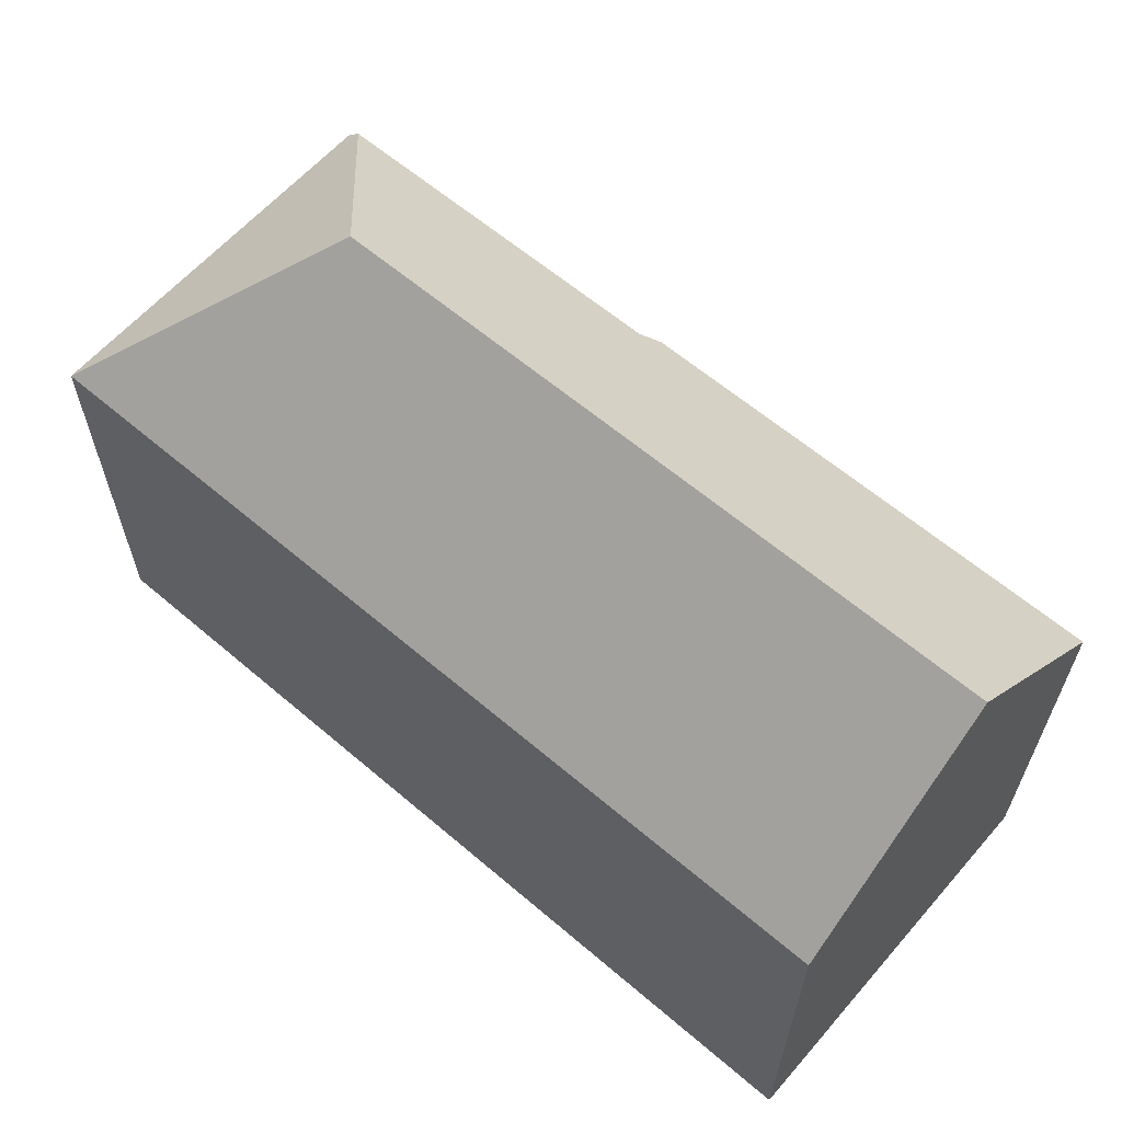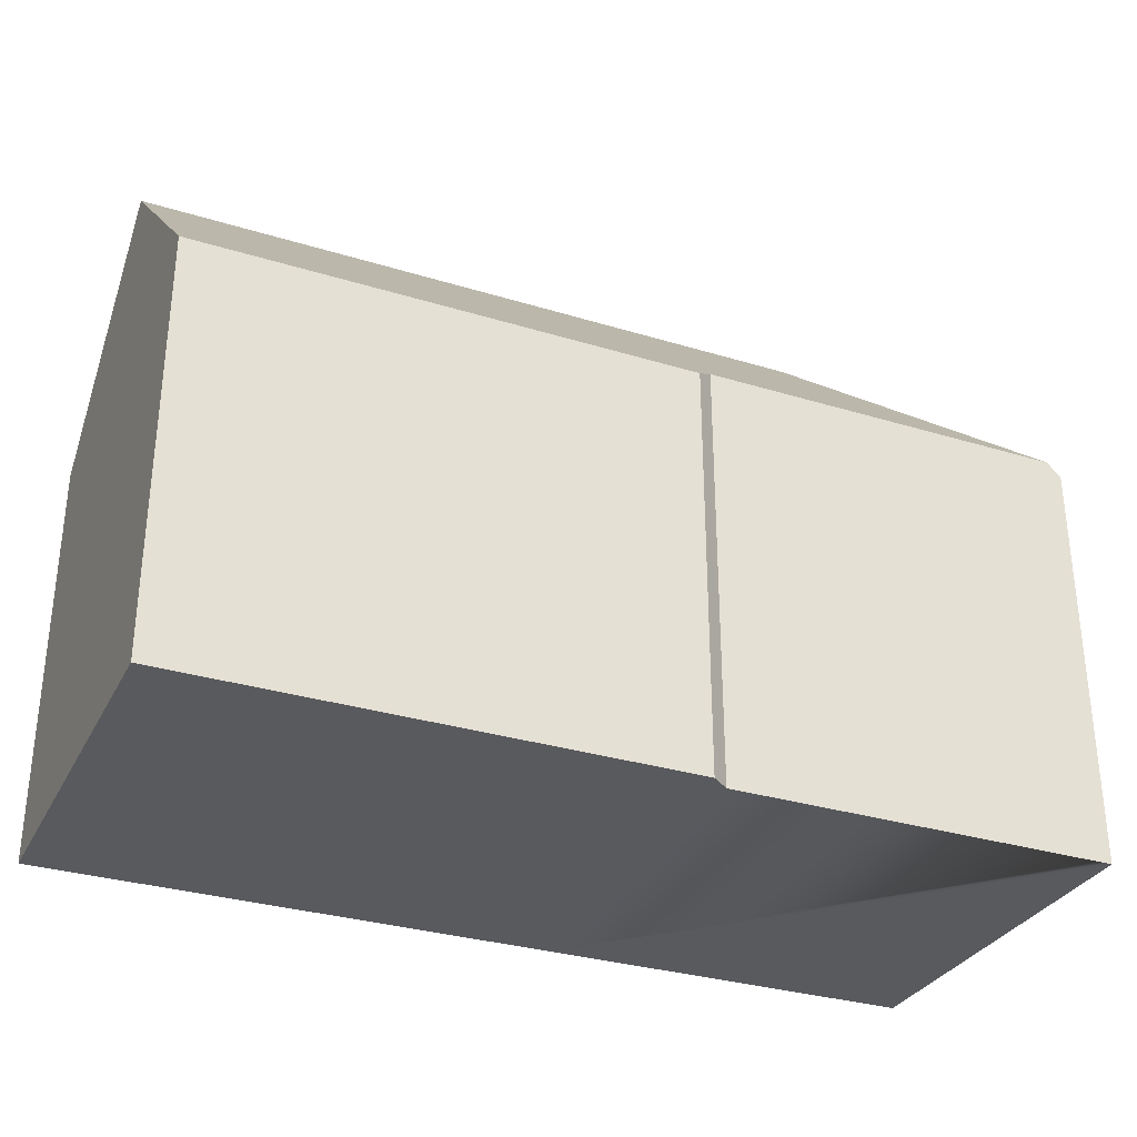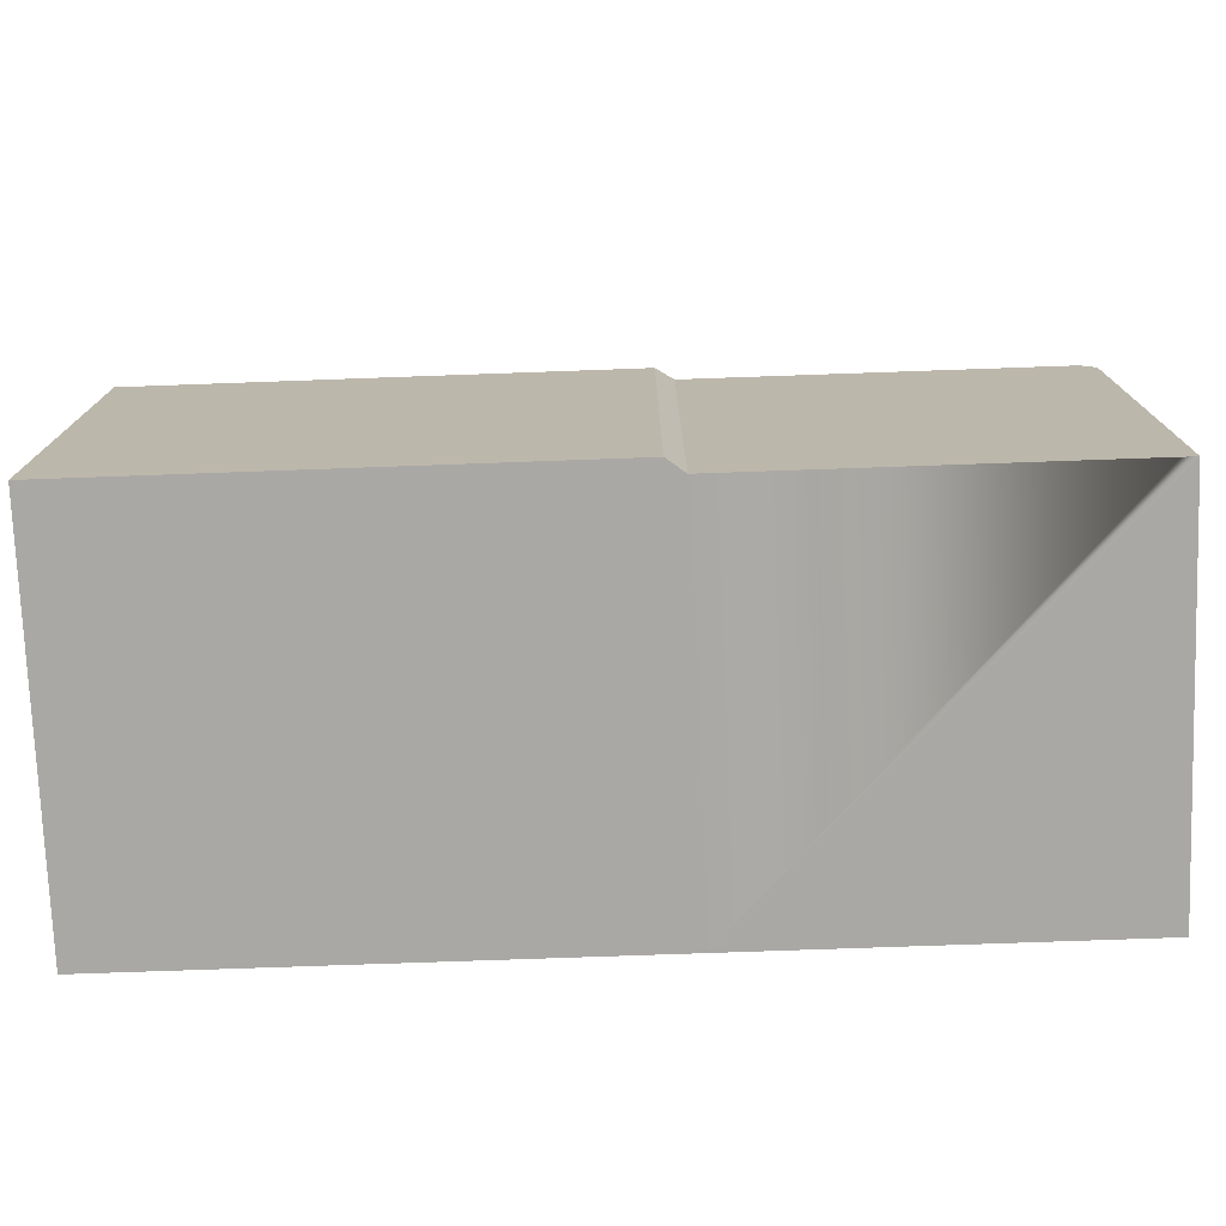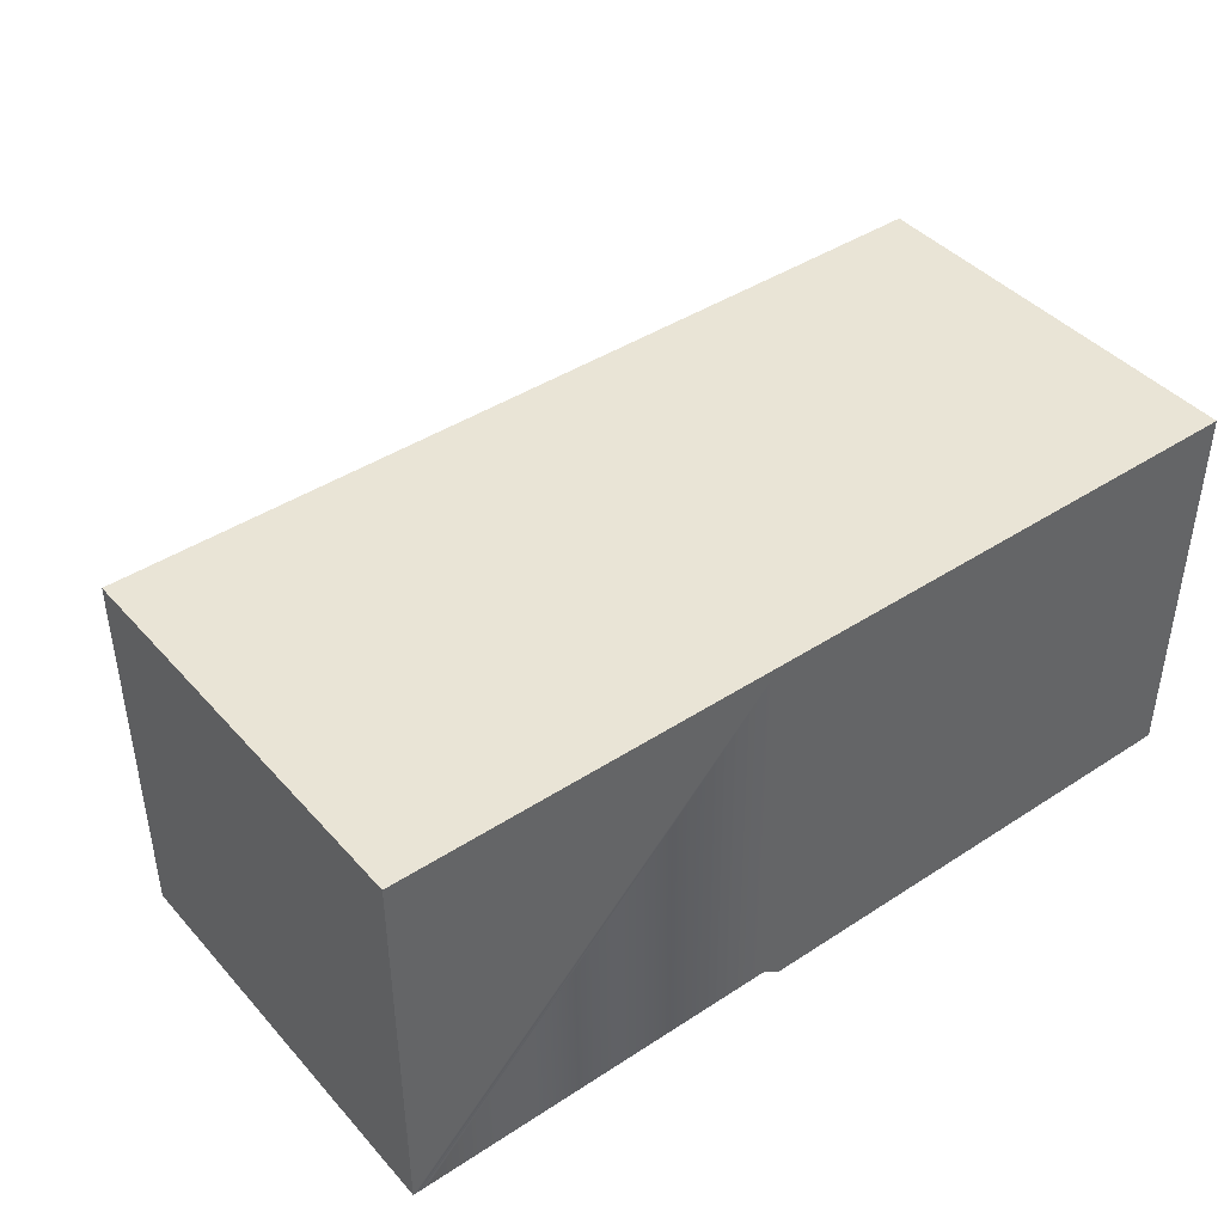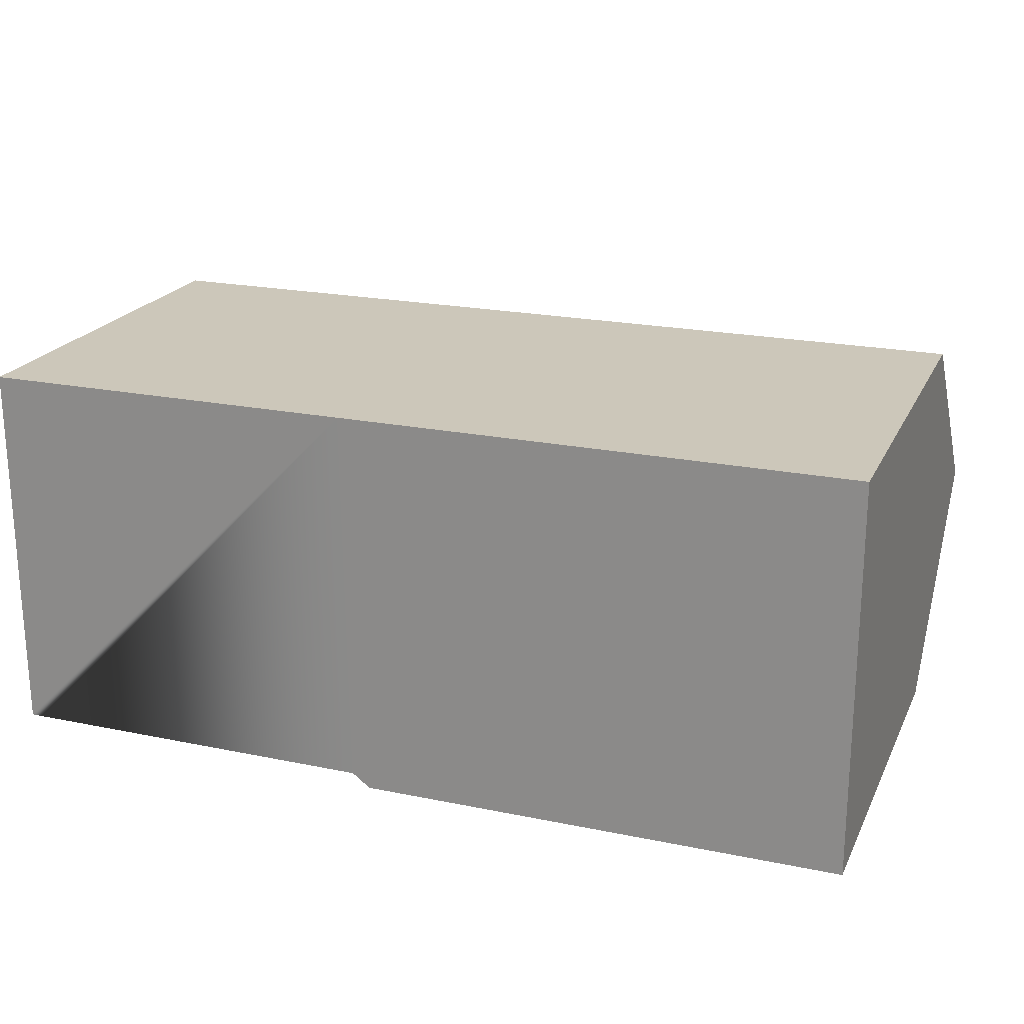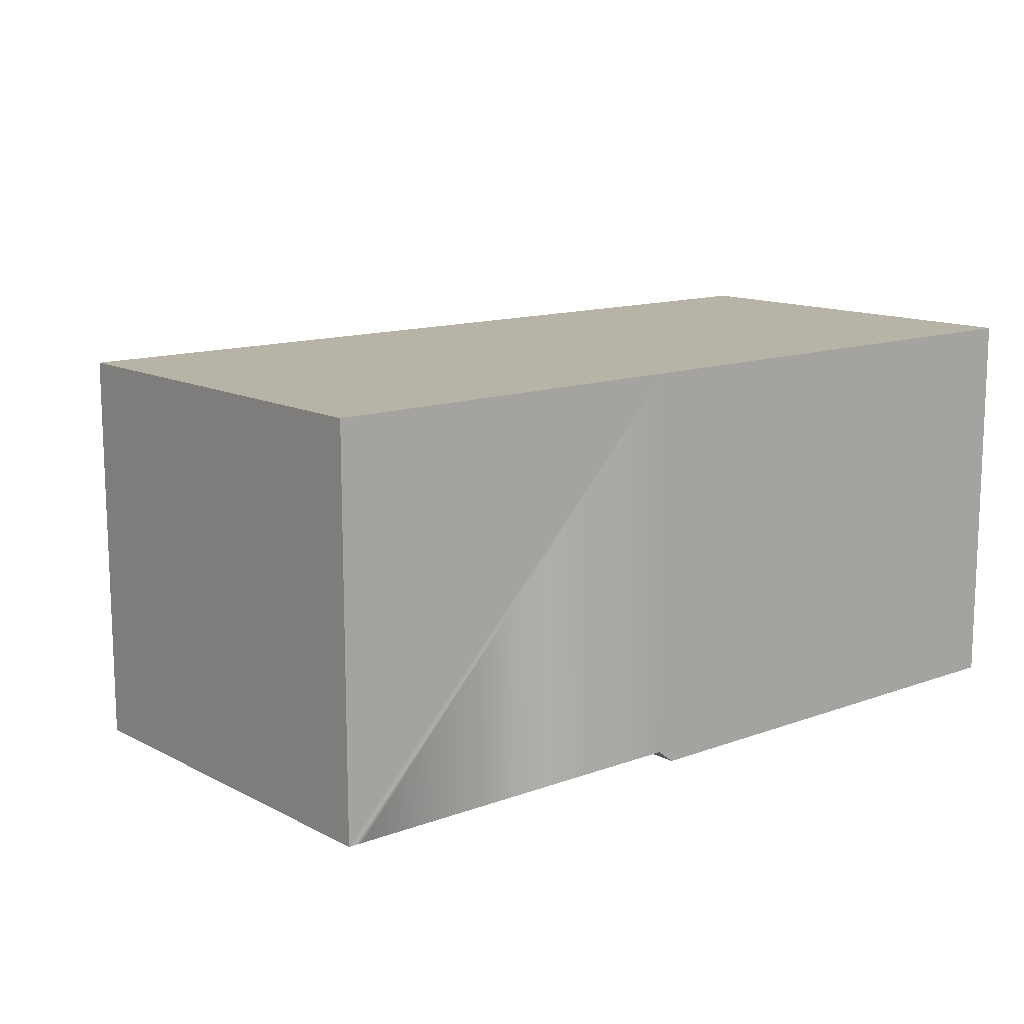
<metadata>
{"format":"obj","ext":"obj","renderer":"f3d","projection":"perspective","resolution":1024,"background":"white","views":[{"elev":61.5,"azim":40.9,"up":"+Y"},{"elev":-31.5,"azim":156.5,"up":"+Y"},{"elev":-75.2,"azim":-178.0,"up":"+Y"},{"elev":42.5,"azim":-37.9,"up":"+Z"},{"elev":21.3,"azim":20.2,"up":"+Z"},{"elev":12.8,"azim":-40.2,"up":"+Z"}]}
</metadata>
<code>
v  9.889 10.76 0.005
v  5.205 15.84 -5.195
v  0 10.76 6.587e-16
v  23.25 15.84 -5.184
v  14.52 10.76 0.007
v  23.25 10.76 0.011
v  23.25 11.2 -0.435
v  11.62 10.76 -10.39
v  23.26 10.77 -10.37
v  10.46 10.76 -10.39
v  9.996 11.1 -10.04
v  0.388 11.12 -10.04
v  0.016 10.76 -10.04
v  23.25 -6.736e-19 0.011
v  23.25 2.664e-17 -0.435
v  23.26 6.35e-16 -10.37
v  23.25 3.174e-16 -5.184
v  11.62 6.36e-16 -10.39
v  10.46 6.361e-16 -10.39
v  9.996 6.145e-16 -10.04
v  0.016 6.145e-16 -10.04
v  0.388 6.145e-16 -10.04
v  0 0 0
v  14.52 -4.286e-19 0.007
v  9.889 -3.062e-19 0.005
g defaultobject
f 1 2 3
f 2 1 4
f 4 1 5
f 4 5 6
f 4 6 7
f 8 4 9
f 4 8 2
f 2 8 10
f 2 10 11
f 2 11 12
f 13 2 12
f 2 13 3
f 7 9 4
f 9 7 6
f 9 6 14
f 9 14 15
f 9 15 16
f 16 15 17
f 16 8 9
f 8 16 18
f 8 18 10
f 10 18 19
f 20 12 11
f 12 20 13
f 13 20 21
f 21 20 22
f 10 20 11
f 20 10 19
f 21 3 13
f 3 21 23
f 5 14 6
f 14 5 24
f 24 5 1
f 24 1 3
f 24 3 25
f 25 3 23
f 21 25 23
f 25 21 22
f 25 22 20
f 25 20 24
f 24 20 19
f 24 19 18
f 24 18 16
f 24 16 14
f 14 16 15
f 15 16 17

</code>
